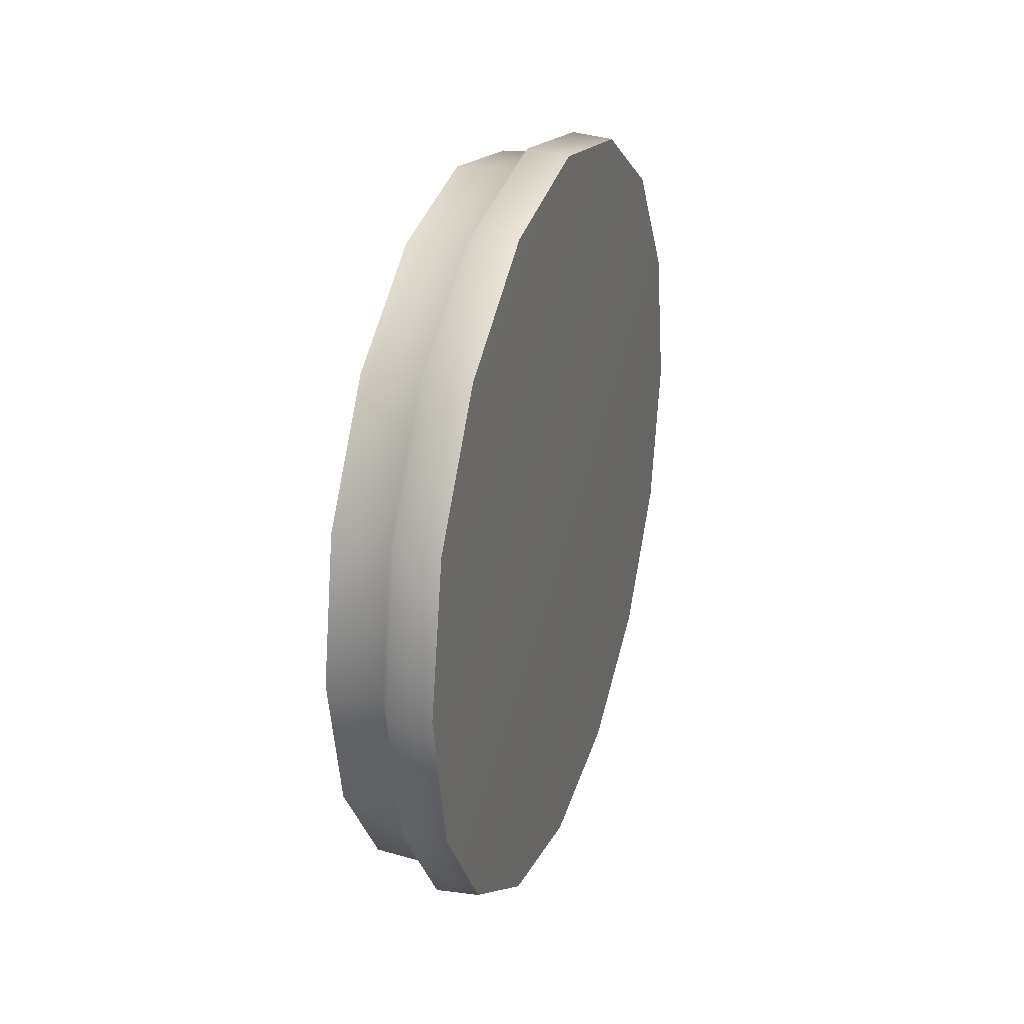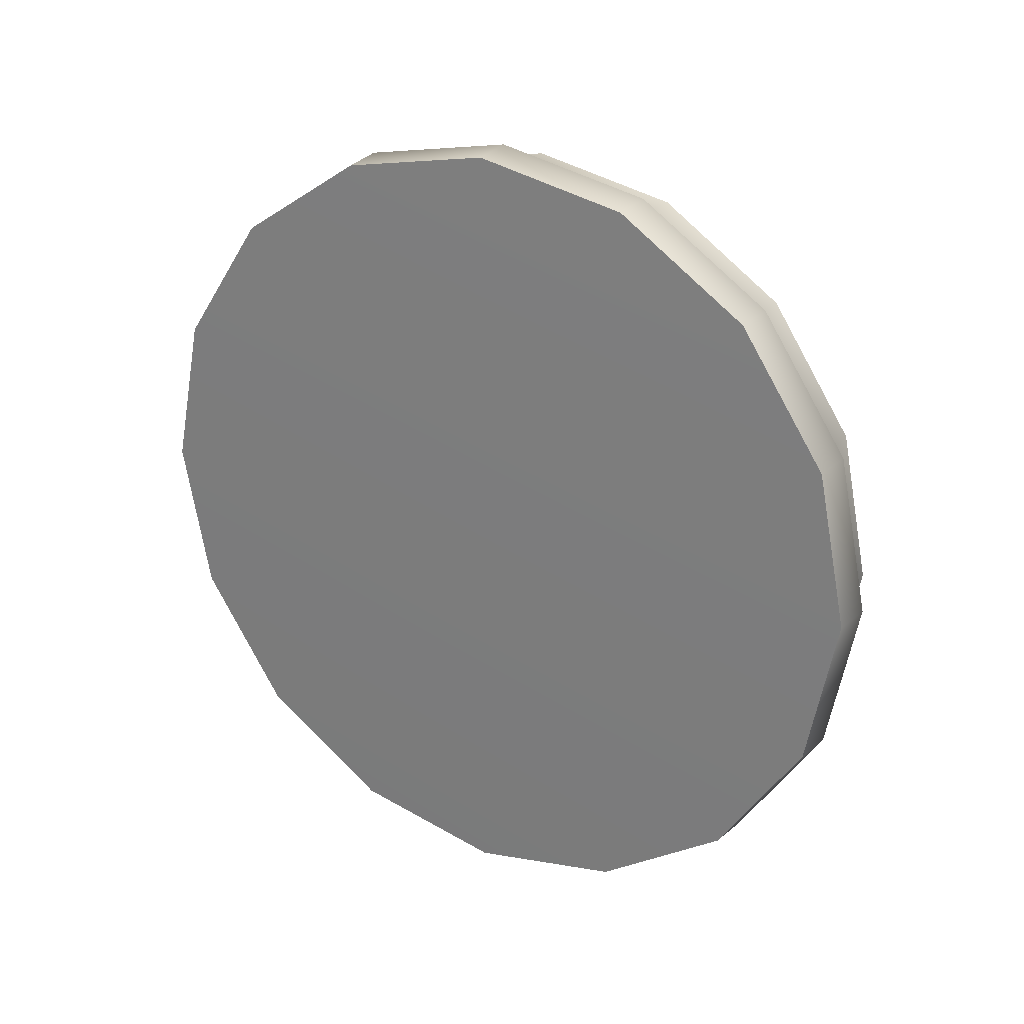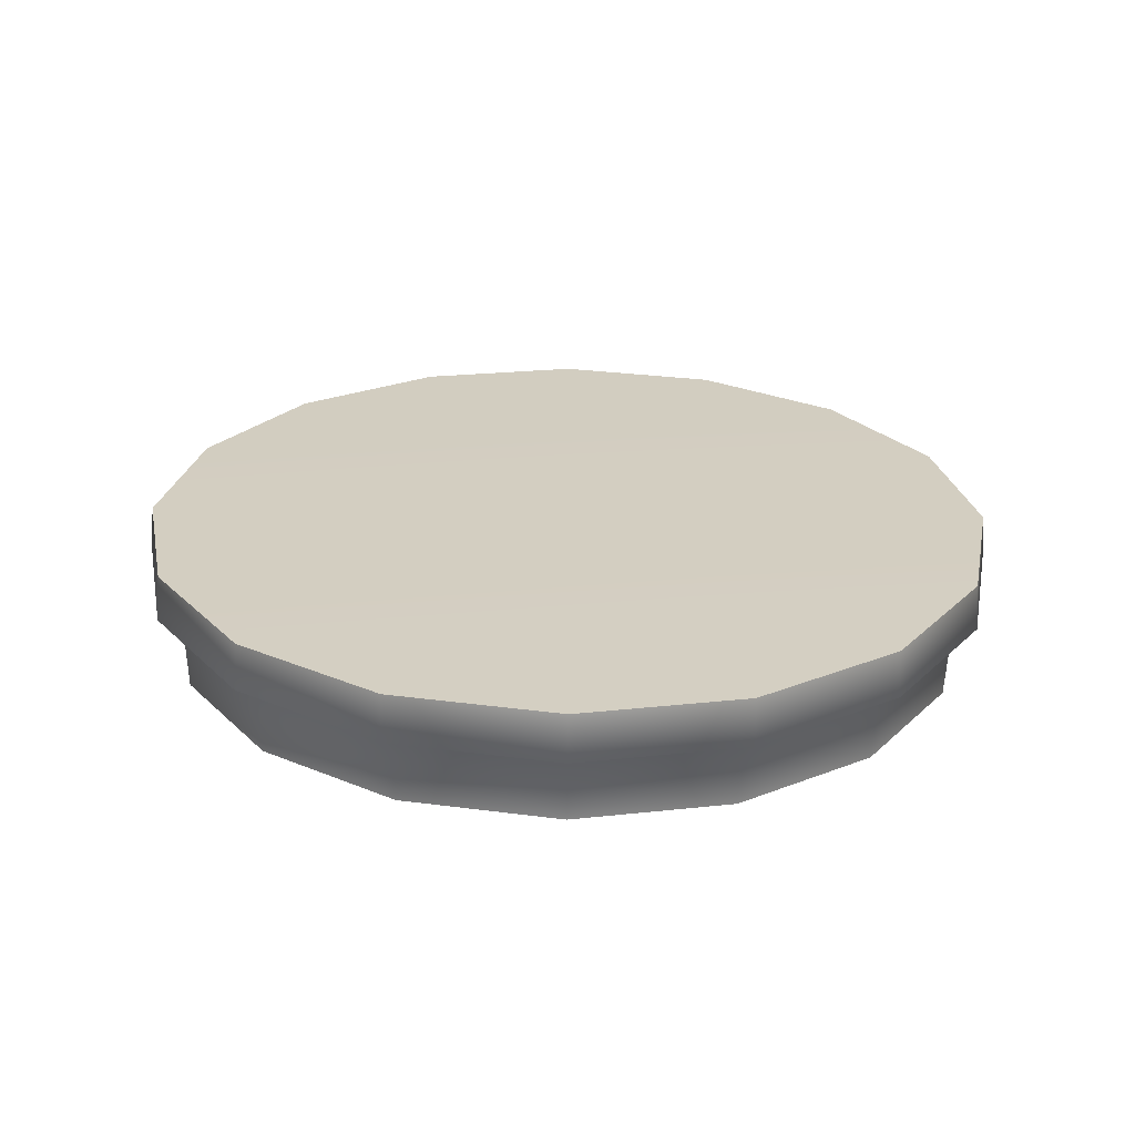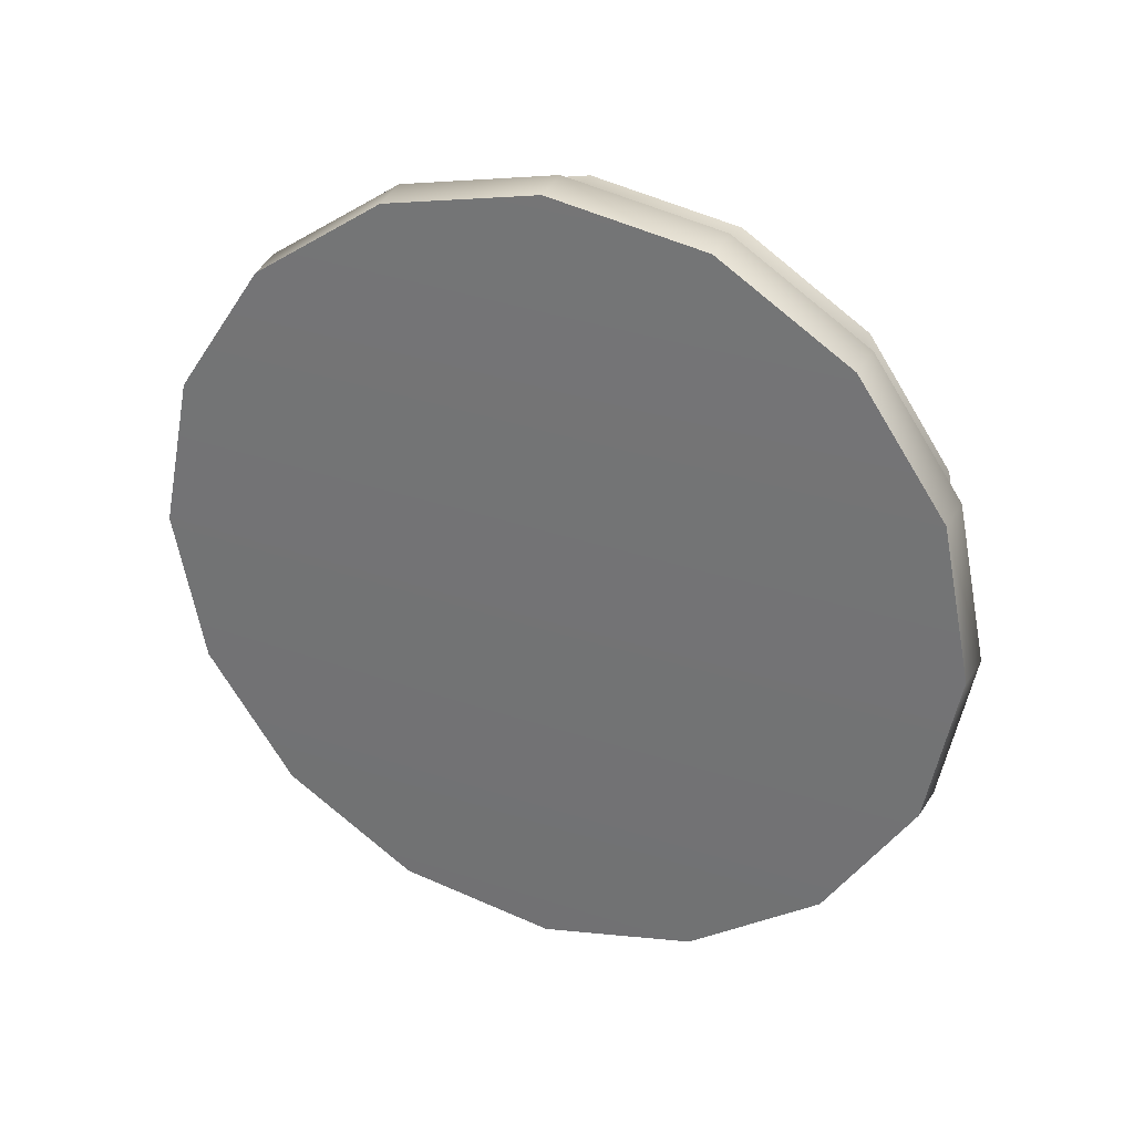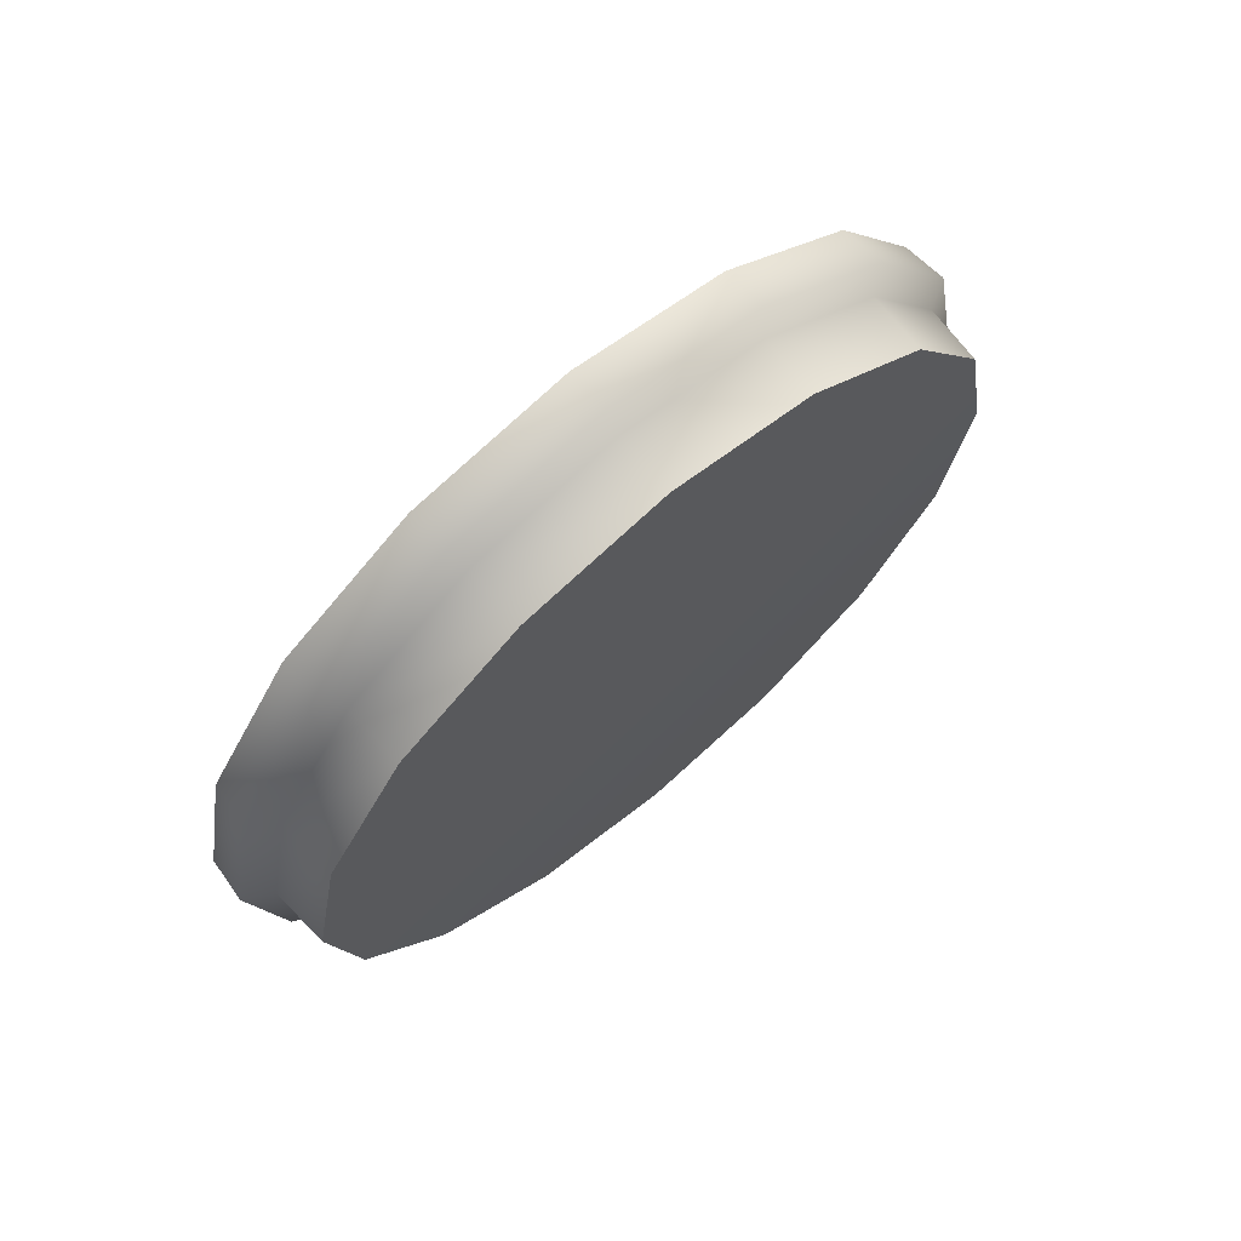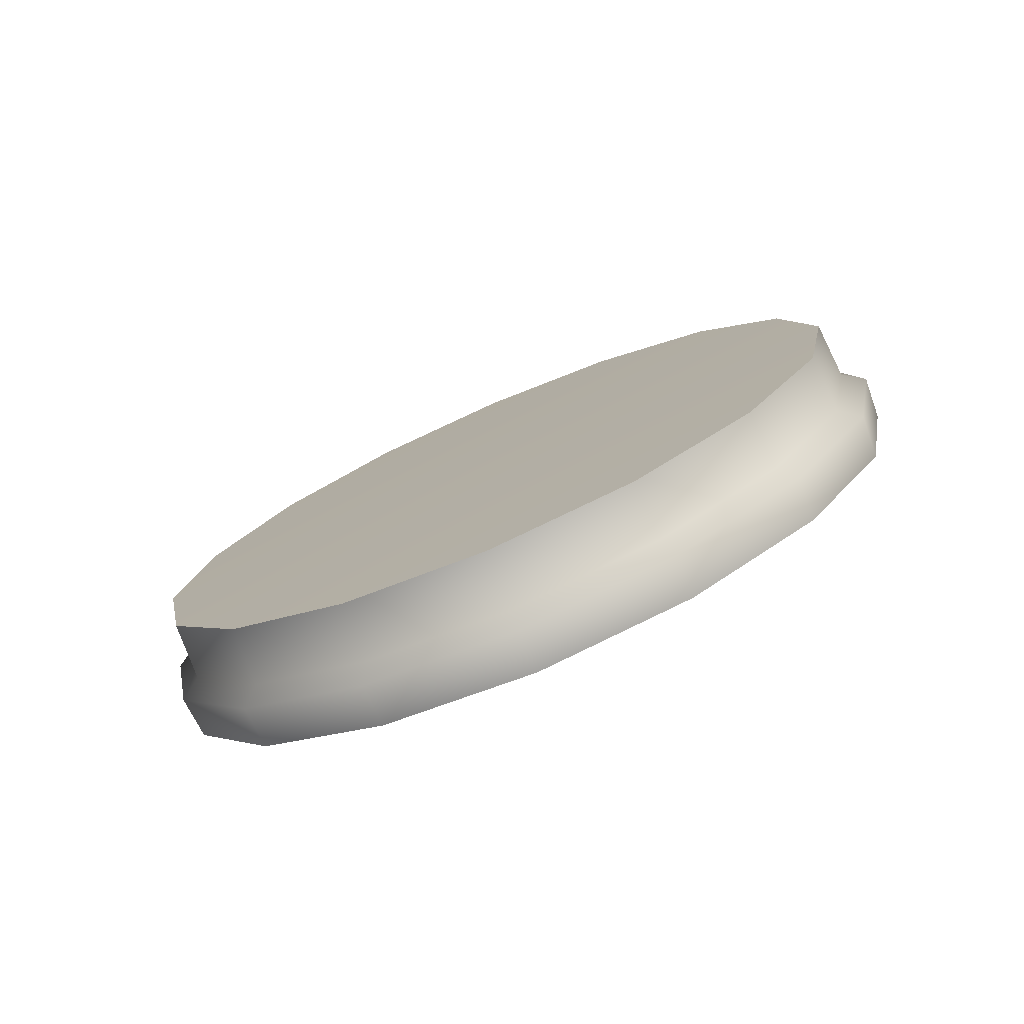
<metadata>
{"format":"obj","ext":"obj","renderer":"f3d","projection":"perspective","resolution":1024,"background":"white","views":[{"elev":28.0,"azim":-161.8,"up":"+Y"},{"elev":25.0,"azim":-58.4,"up":"+Y"},{"elev":-65.1,"azim":-90.7,"up":"+Z"},{"elev":30.3,"azim":-68.2,"up":"+Y"},{"elev":69.1,"azim":49.5,"up":"+Y"},{"elev":-76.9,"azim":113.3,"up":"+Z"}]}
</metadata>
<code>
v  0.292 0.1632 -1.424
v  0.3057 0.1632 -1.422
v  0.3057 0.2138 -1.432
v  0.292 0.2134 -1.434
v  0.3058 0.2566 -1.461
v  0.292 0.2559 -1.462
v  0.3059 0.2852 -1.505
v  0.2921 0.2843 -1.505
v  0.306 0.2953 -1.556
v  0.2921 0.2942 -1.556
v  0.3062 0.2852 -1.607
v  0.2921 0.2843 -1.607
v  0.3063 0.2566 -1.651
v  0.2922 0.2559 -1.65
v  0.3063 0.2138 -1.68
v  0.2922 0.2134 -1.678
v  0.3063 0.1632 -1.69
v  0.2922 0.1632 -1.688
v  0.3063 0.1127 -1.68
v  0.2922 0.1131 -1.678
v  0.3063 0.06982 -1.651
v  0.2922 0.07057 -1.65
v  0.3062 0.04121 -1.607
v  0.2921 0.04216 -1.607
v  0.306 0.03116 -1.556
v  0.2921 0.03217 -1.556
v  0.3059 0.04121 -1.505
v  0.2921 0.04216 -1.505
v  0.3058 0.06982 -1.461
v  0.292 0.07057 -1.462
v  0.3057 0.1127 -1.432
v  0.292 0.1131 -1.434
v  0.2906 0.1632 -1.556
v  0.3297 0.1632 -1.432
v  0.3316 0.1632 -1.556
v  0.3297 0.2106 -1.442
v  0.3297 0.2506 -1.469
v  0.3297 0.2775 -1.509
v  0.3297 0.2869 -1.556
v  0.3297 0.2775 -1.603
v  0.3297 0.2506 -1.643
v  0.3297 0.2106 -1.67
v  0.3297 0.1632 -1.68
v  0.3297 0.1159 -1.67
v  0.3297 0.07577 -1.643
v  0.3297 0.049 -1.603
v  0.3297 0.03955 -1.556
v  0.3297 0.049 -1.509
v  0.3297 0.07577 -1.469
v  0.3297 0.1159 -1.442
v  0.3106 0.1632 -1.431
v  0.3106 0.2109 -1.441
v  0.3106 0.2514 -1.468
v  0.3106 0.2784 -1.508
v  0.3106 0.2879 -1.556
v  0.3106 0.2784 -1.604
v  0.3106 0.2514 -1.644
v  0.3106 0.2109 -1.671
v  0.3106 0.1632 -1.681
v  0.3106 0.1155 -1.671
v  0.3106 0.07503 -1.644
v  0.3106 0.04799 -1.604
v  0.3106 0.03854 -1.556
v  0.3106 0.04799 -1.508
v  0.3106 0.07503 -1.468
v  0.3106 0.1155 -1.441
o RuedaIzq7
g RuedaIzq7
f 1 2 3
f 3 4 1
f 4 3 5
f 5 6 4
f 6 5 7
f 7 8 6
f 8 7 9
f 9 10 8
f 10 9 11
f 11 12 10
f 12 11 13
f 13 14 12
f 14 13 15
f 15 16 14
f 16 15 17
f 17 18 16
f 18 17 19
f 19 20 18
f 20 19 21
f 21 22 20
f 22 21 23
f 23 24 22
f 24 23 25
f 25 26 24
f 26 25 27
f 27 28 26
f 28 27 29
f 29 30 28
f 30 29 31
f 31 32 30
f 32 31 2
f 2 1 32
f 1 4 33
f 4 6 33
f 6 8 33
f 8 10 33
f 10 12 33
f 12 14 33
f 14 16 33
f 16 18 33
f 18 20 33
f 20 22 33
f 22 24 33
f 24 26 33
f 26 28 33
f 28 30 33
f 30 32 33
f 32 1 33
f 34 35 36
f 36 35 37
f 37 35 38
f 38 35 39
f 39 35 40
f 40 35 41
f 41 35 42
f 42 35 43
f 43 35 44
f 44 35 45
f 45 35 46
f 46 35 47
f 47 35 48
f 48 35 49
f 49 35 50
f 50 35 34
f 51 34 36
f 36 52 51
f 52 36 37
f 37 53 52
f 53 37 38
f 38 54 53
f 54 38 39
f 39 55 54
f 55 39 40
f 40 56 55
f 56 40 41
f 41 57 56
f 57 41 42
f 42 58 57
f 58 42 43
f 43 59 58
f 59 43 44
f 44 60 59
f 60 44 45
f 45 61 60
f 61 45 46
f 46 62 61
f 62 46 47
f 47 63 62
f 63 47 48
f 48 64 63
f 64 48 49
f 49 65 64
f 65 49 50
f 50 66 65
f 66 50 34
f 34 51 66
f 51 52 3
f 3 2 51
f 66 51 2
f 2 31 66
f 65 66 31
f 31 29 65
f 64 65 29
f 29 27 64
f 63 64 27
f 27 25 63
f 62 63 25
f 25 23 62
f 61 62 23
f 23 21 61
f 60 61 21
f 21 19 60
f 59 60 19
f 19 17 59
f 58 59 17
f 17 15 58
f 57 58 15
f 15 13 57
f 56 57 13
f 13 11 56
f 55 56 11
f 11 9 55
f 54 55 9
f 9 7 54
f 53 54 7
f 7 5 53
f 52 53 5
f 5 3 52

</code>
